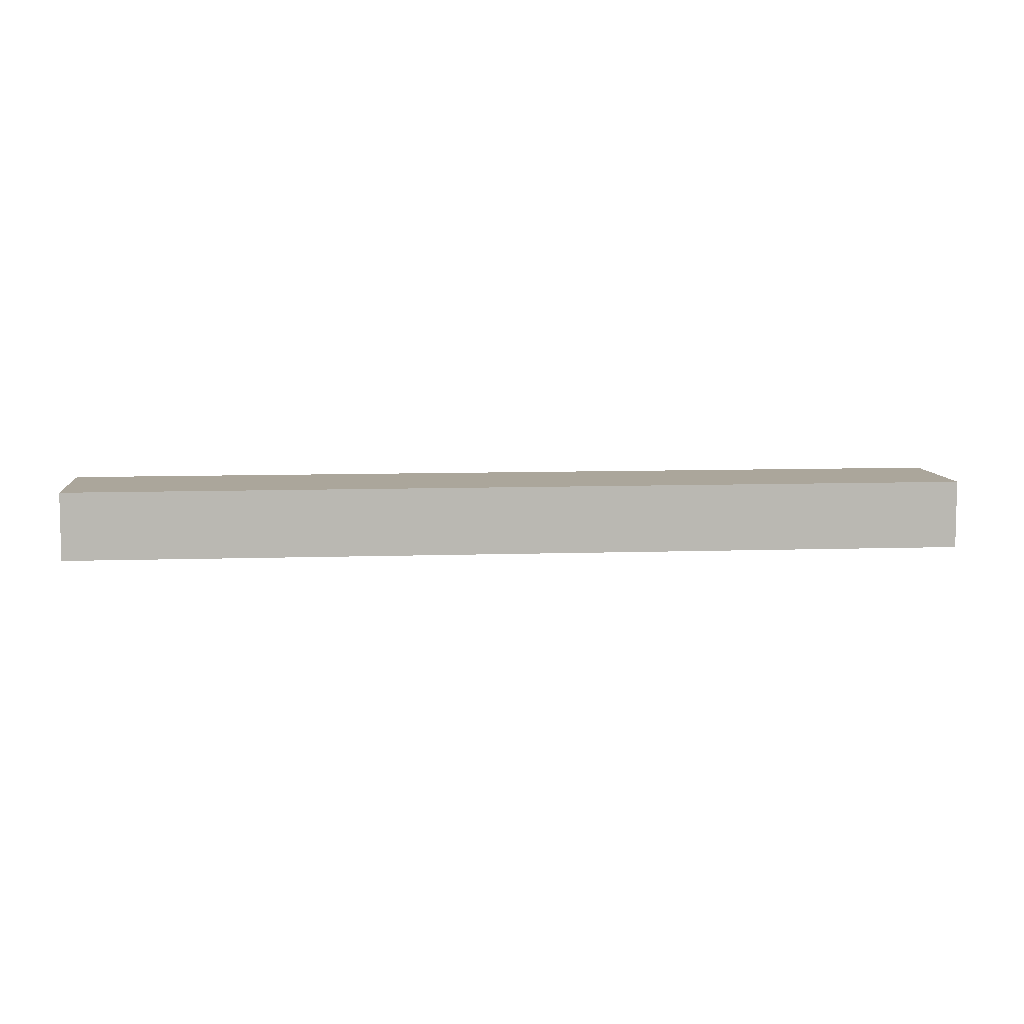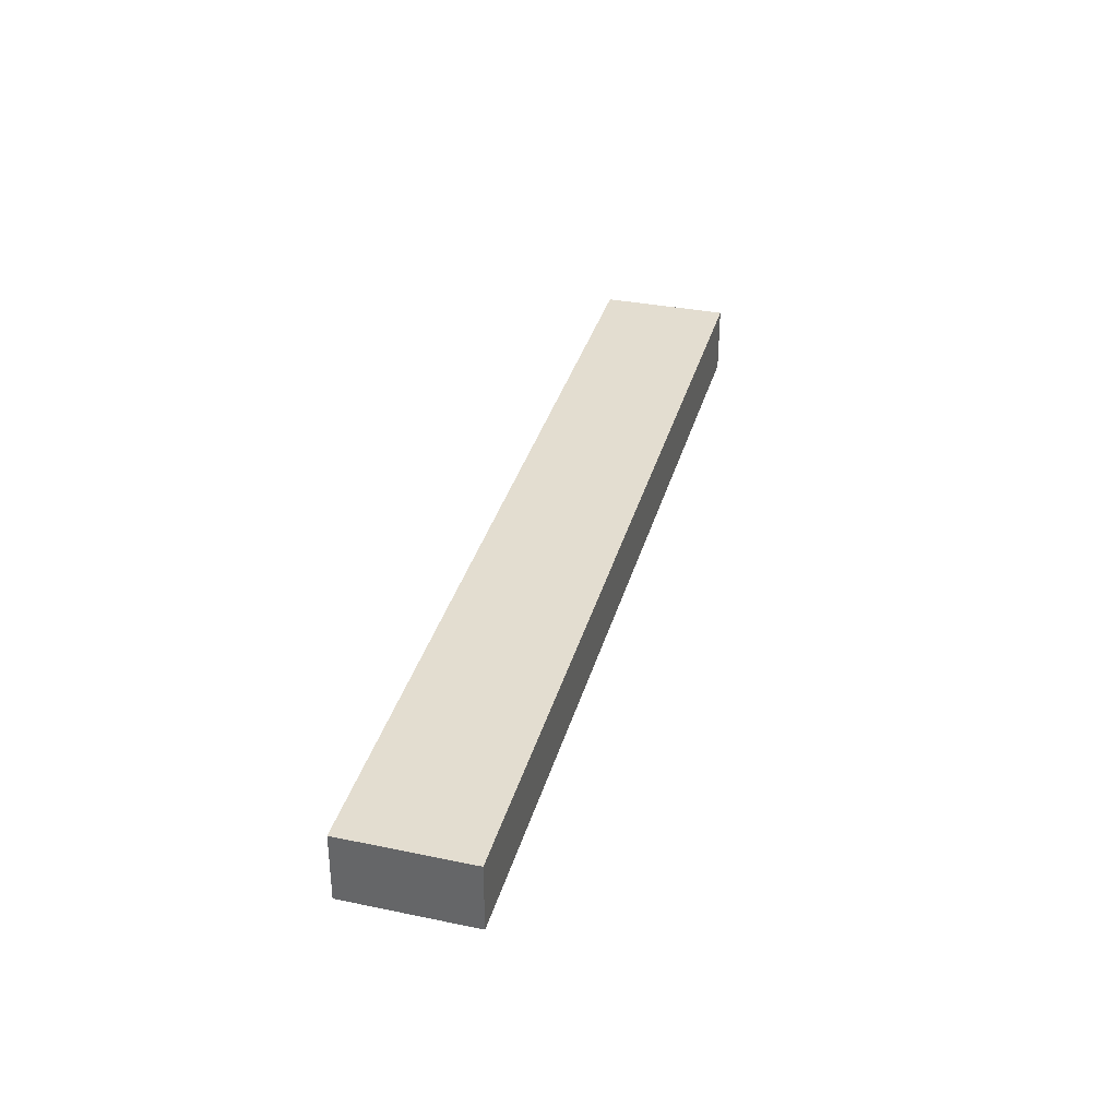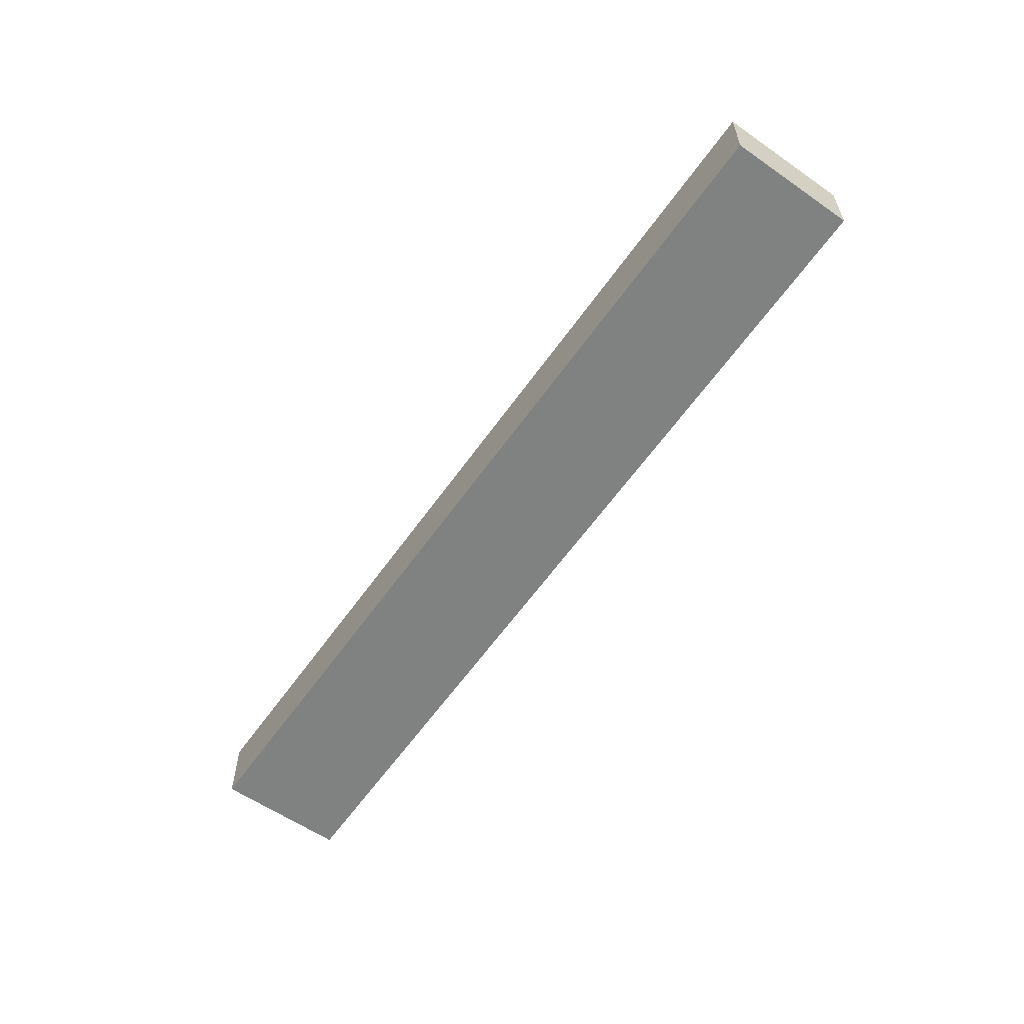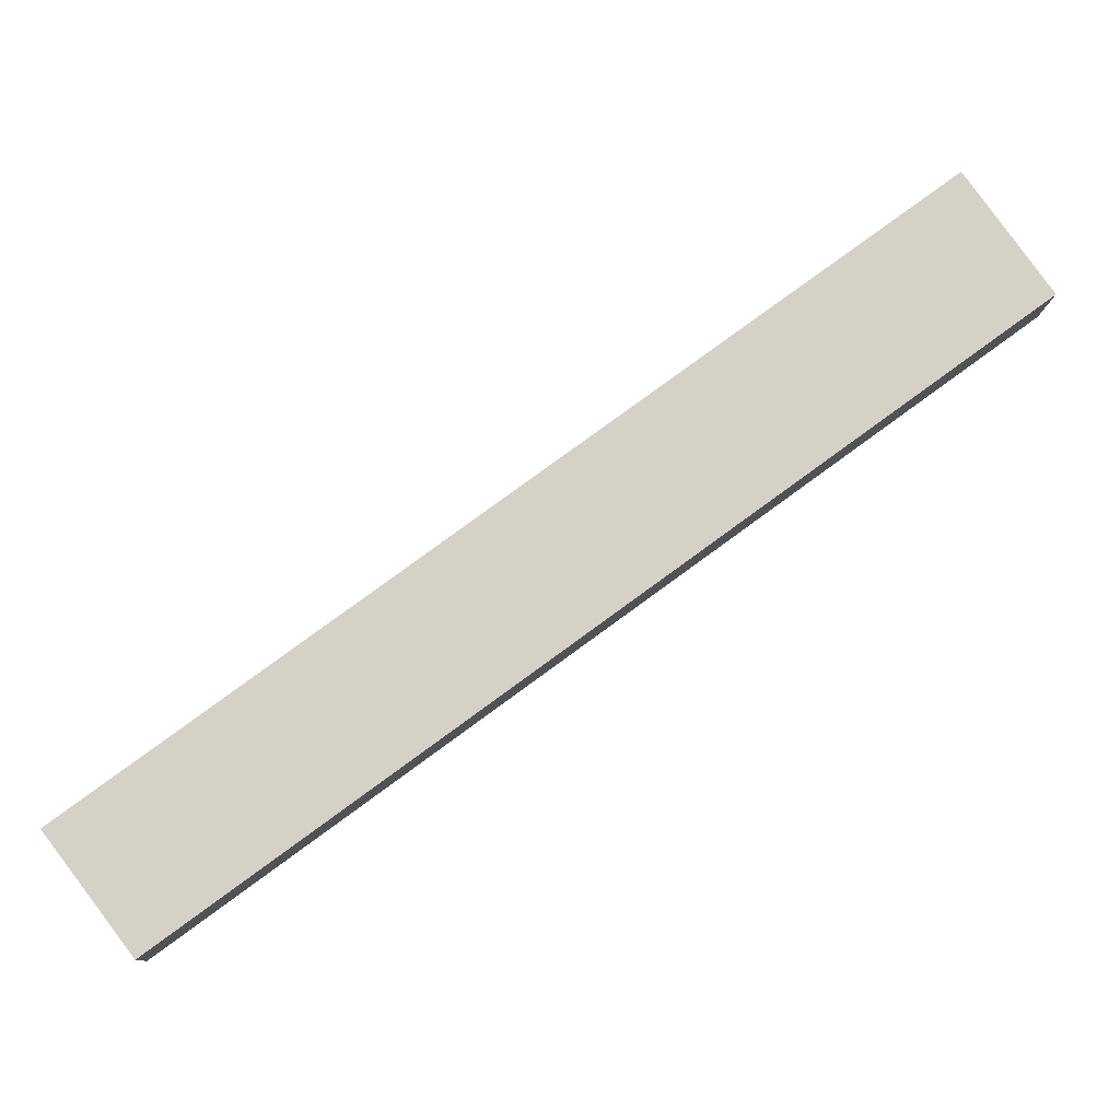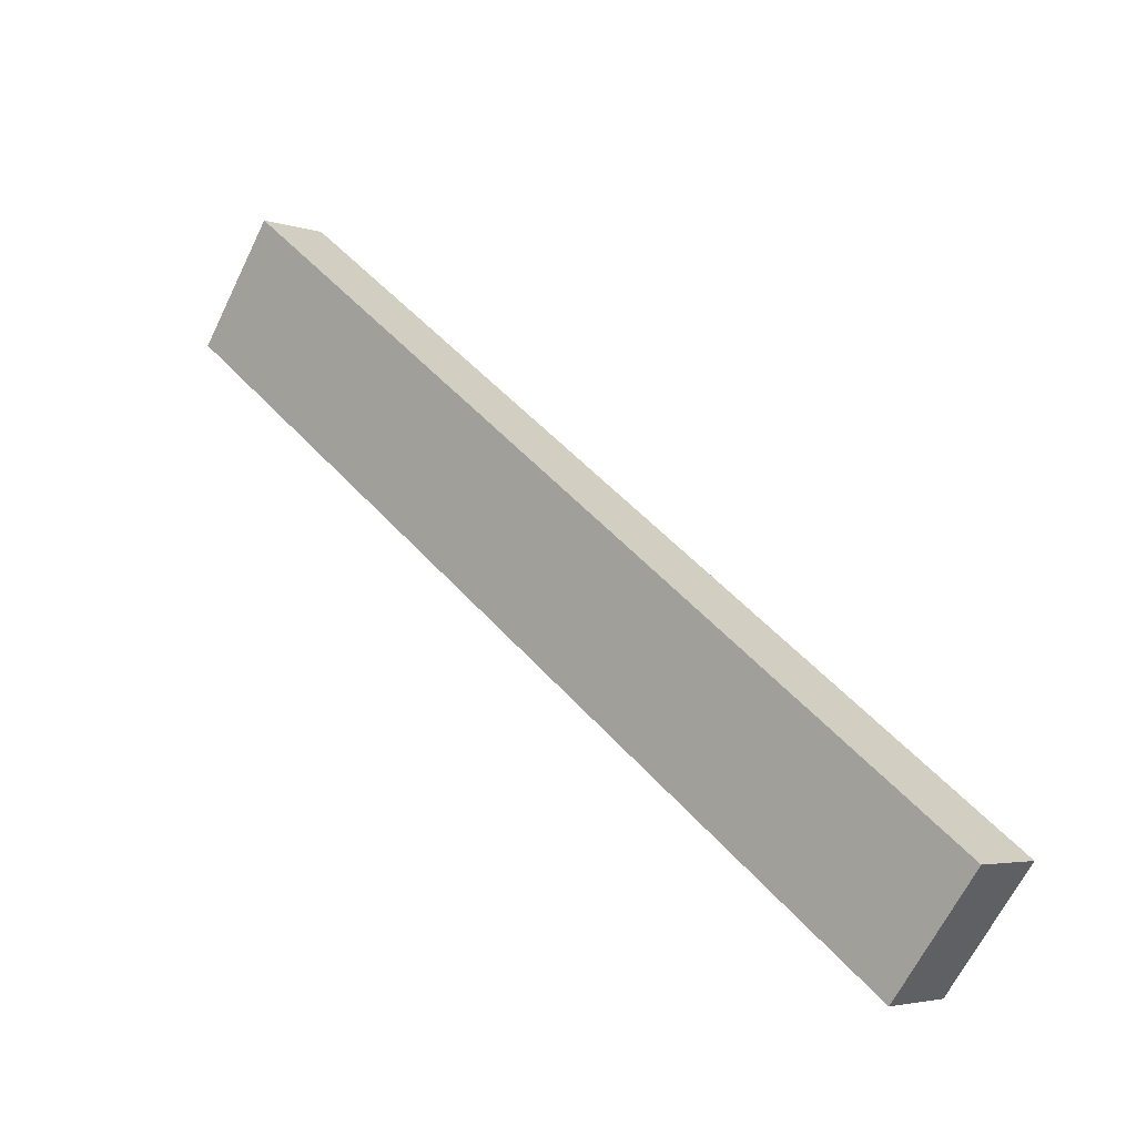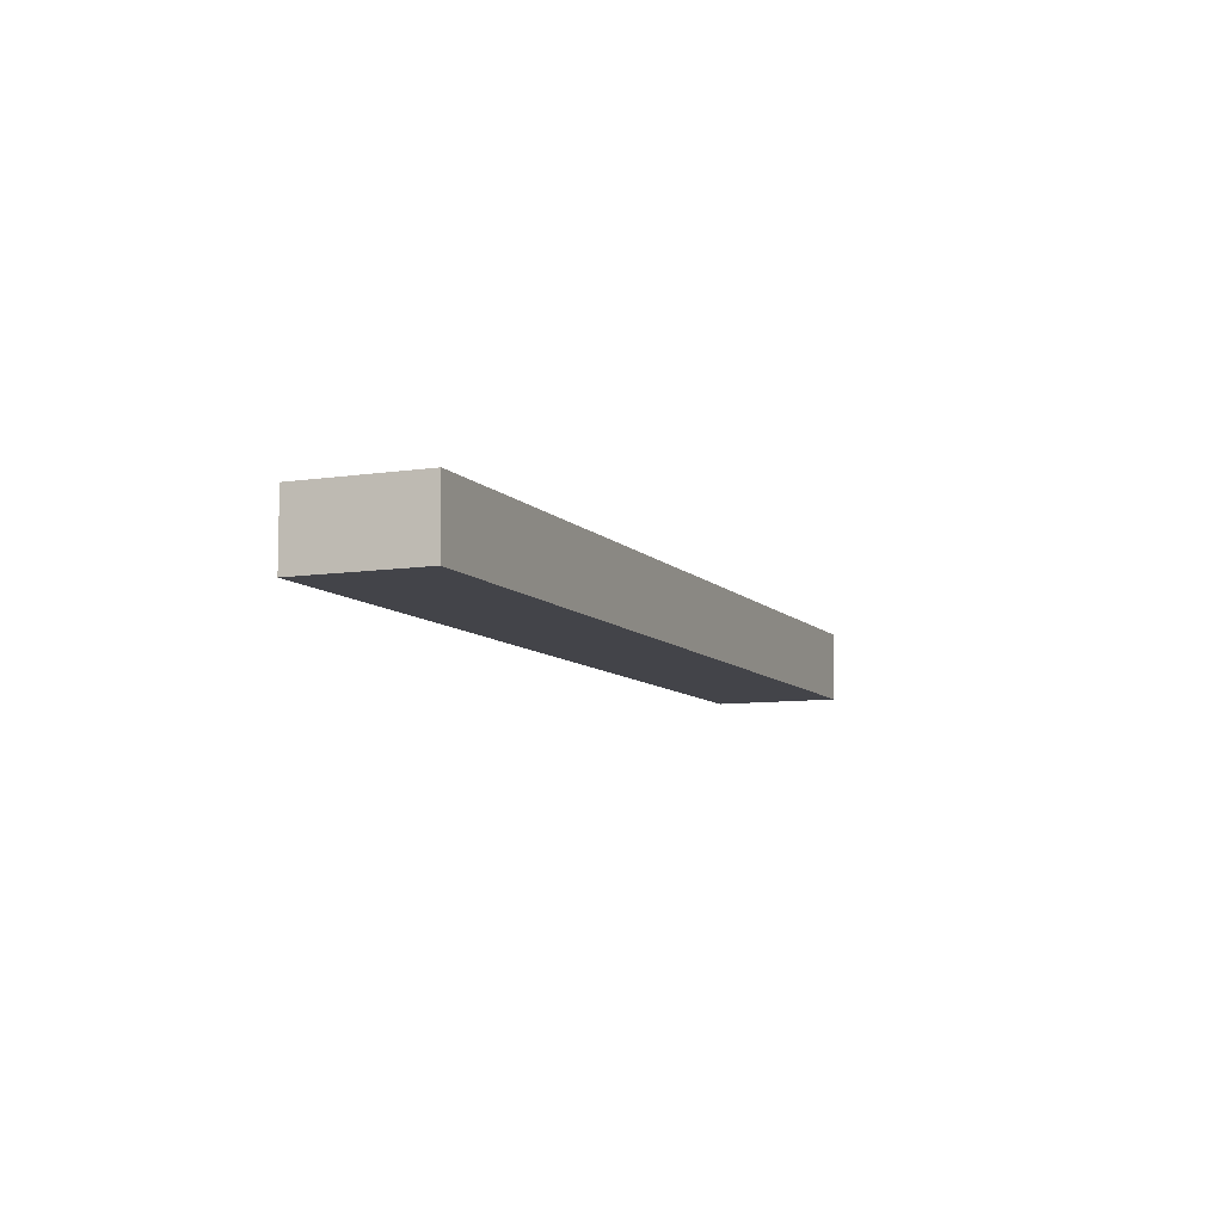
<metadata>
{"format":"obj","ext":"obj","renderer":"f3d","projection":"perspective","resolution":1024,"background":"white","views":[{"elev":8.0,"azim":30.8,"up":"+Y"},{"elev":35.5,"azim":-38.5,"up":"+Y"},{"elev":-60.3,"azim":91.3,"up":"+Y"},{"elev":-10.0,"azim":178.2,"up":"+Z"},{"elev":-3.7,"azim":41.7,"up":"+Z"},{"elev":-8.4,"azim":-31.1,"up":"+Y"}]}
</metadata>
<code>
v  7.012e-05 3.289 -0.0001041
v  36.65 3.289 -24.1
v  35.3 3.289 -25.88
v  38.97 3.289 -21.04
v  1.451 3.289 2.009
v  3.614 3.289 5.004
v  35.3 1.585e-15 -25.88
v  0 0 0
v  1.451 -1.23e-16 2.009
v  3.614 -3.064e-16 5.004
v  38.97 1.288e-15 -21.04
v  36.65 1.476e-15 -24.1
g defaultobject
f 1 2 3
f 2 1 4
f 4 1 5
f 4 5 6
f 1 7 8
f 7 1 3
f 5 8 9
f 8 5 1
f 6 9 10
f 9 6 5
f 11 6 10
f 6 11 4
f 12 4 11
f 4 12 2
f 7 2 12
f 2 7 3
f 7 9 8
f 9 7 10
f 10 7 12
f 10 12 11

</code>
